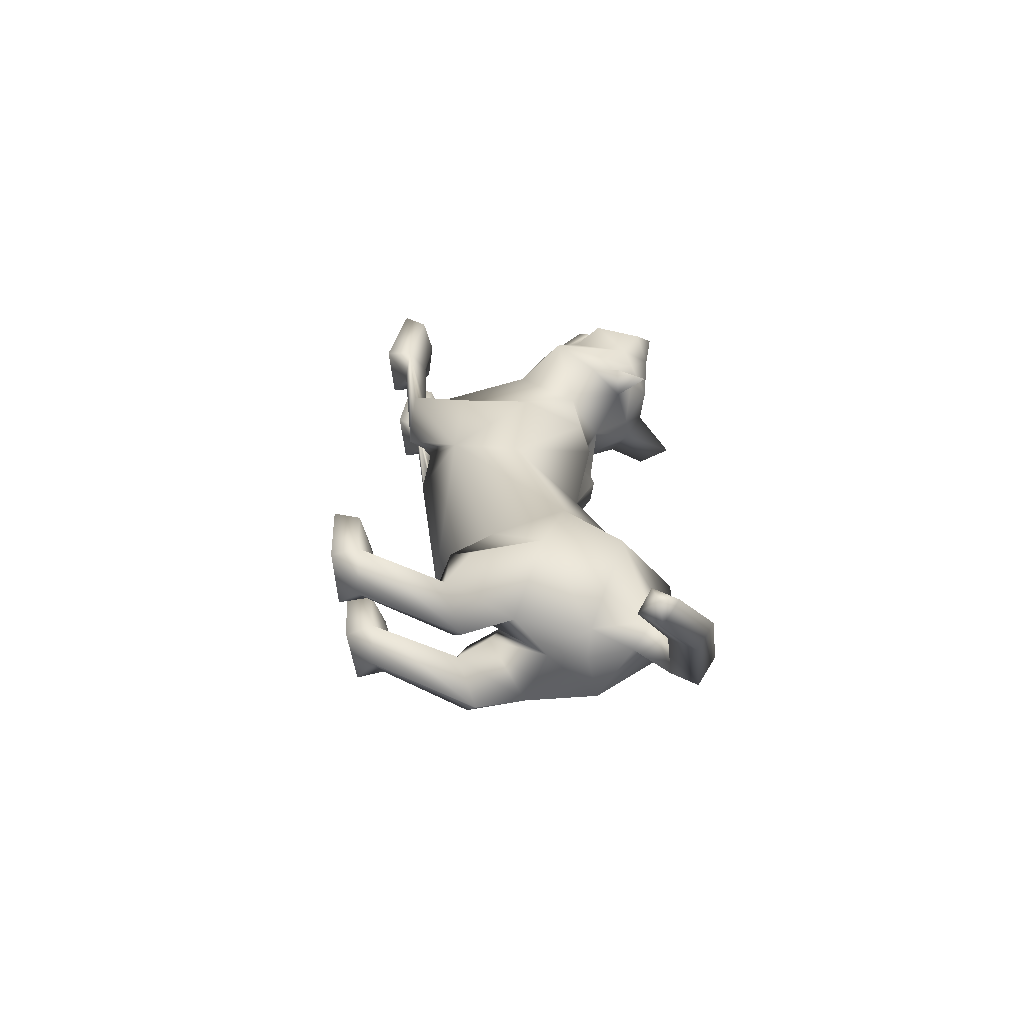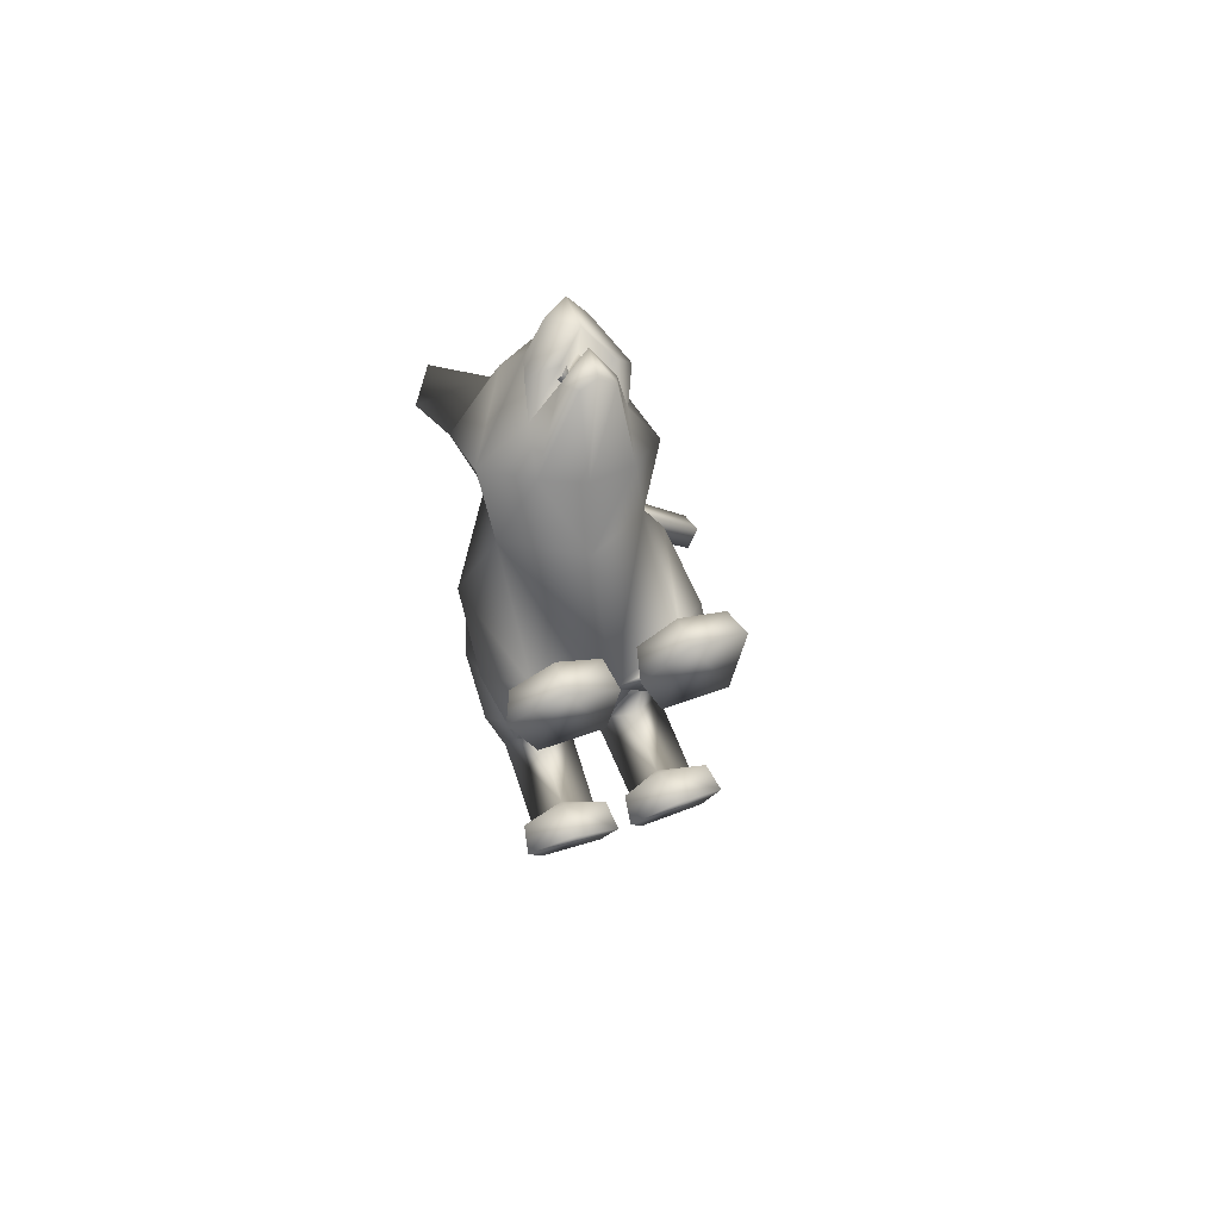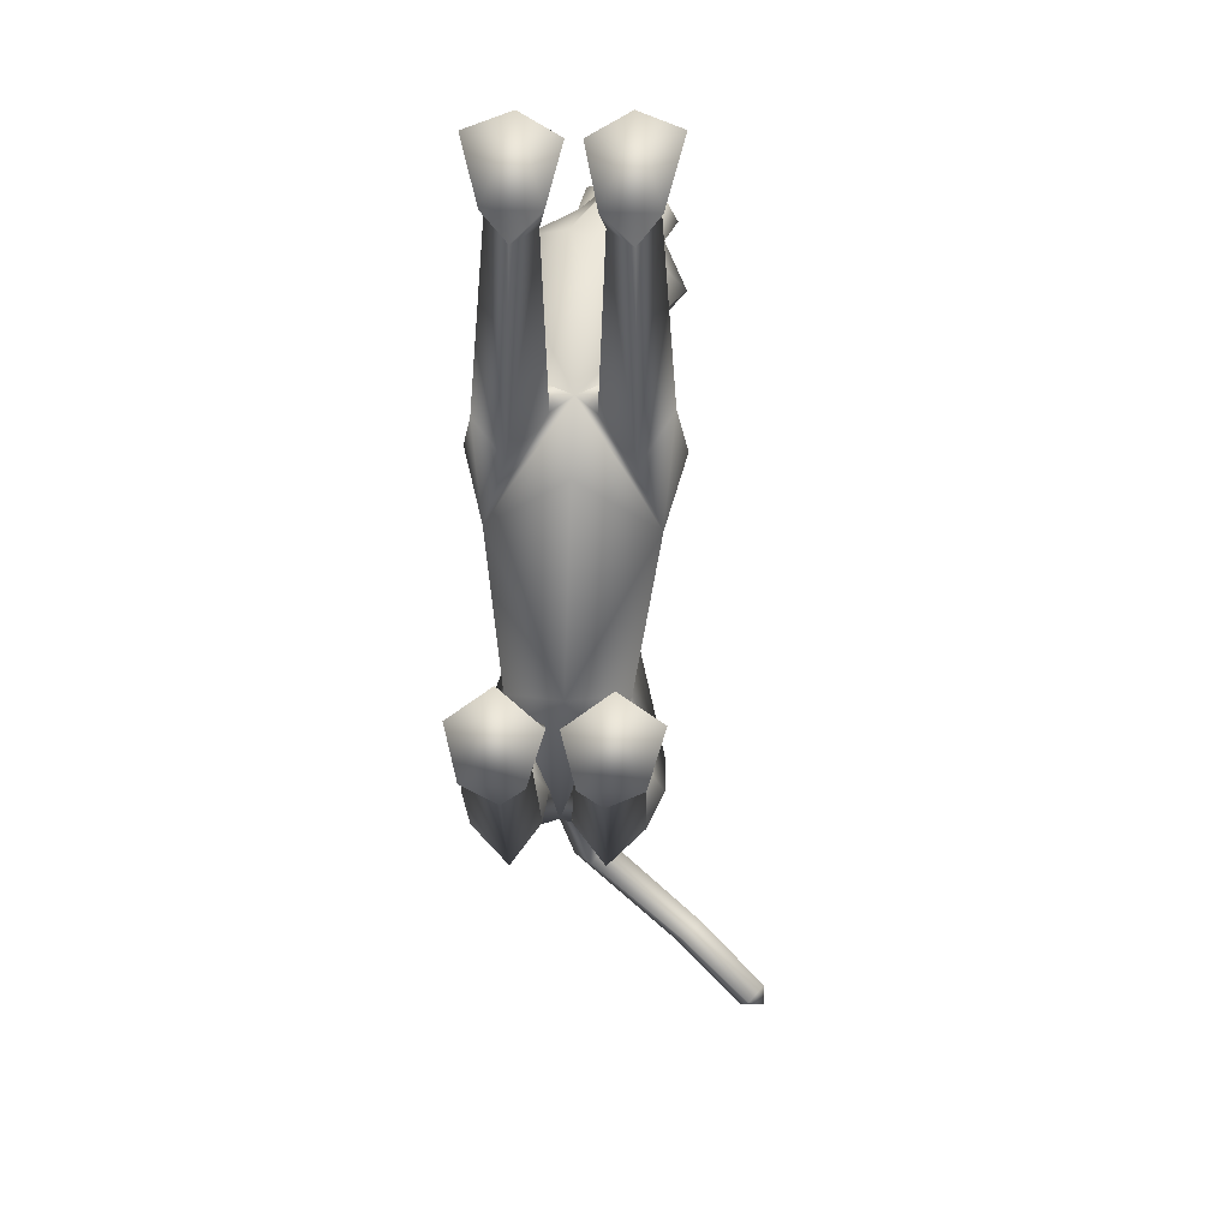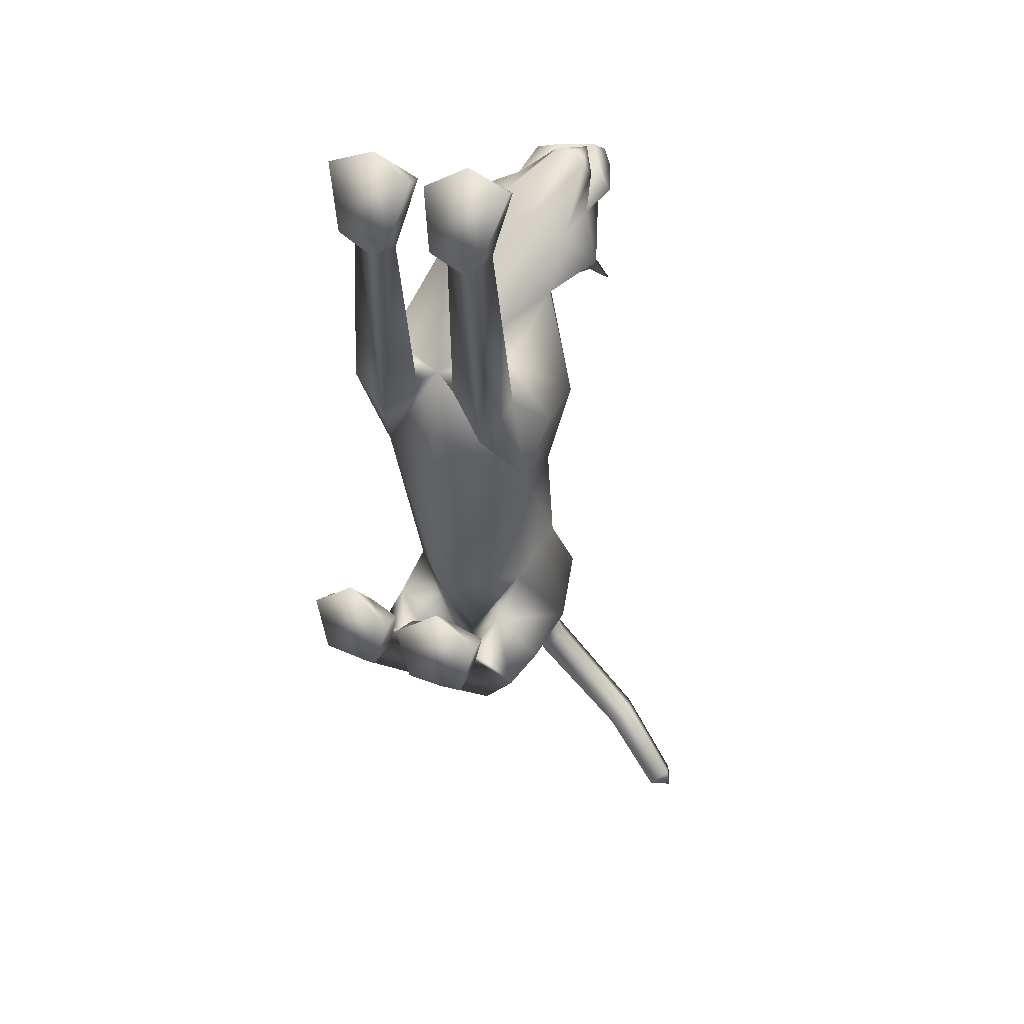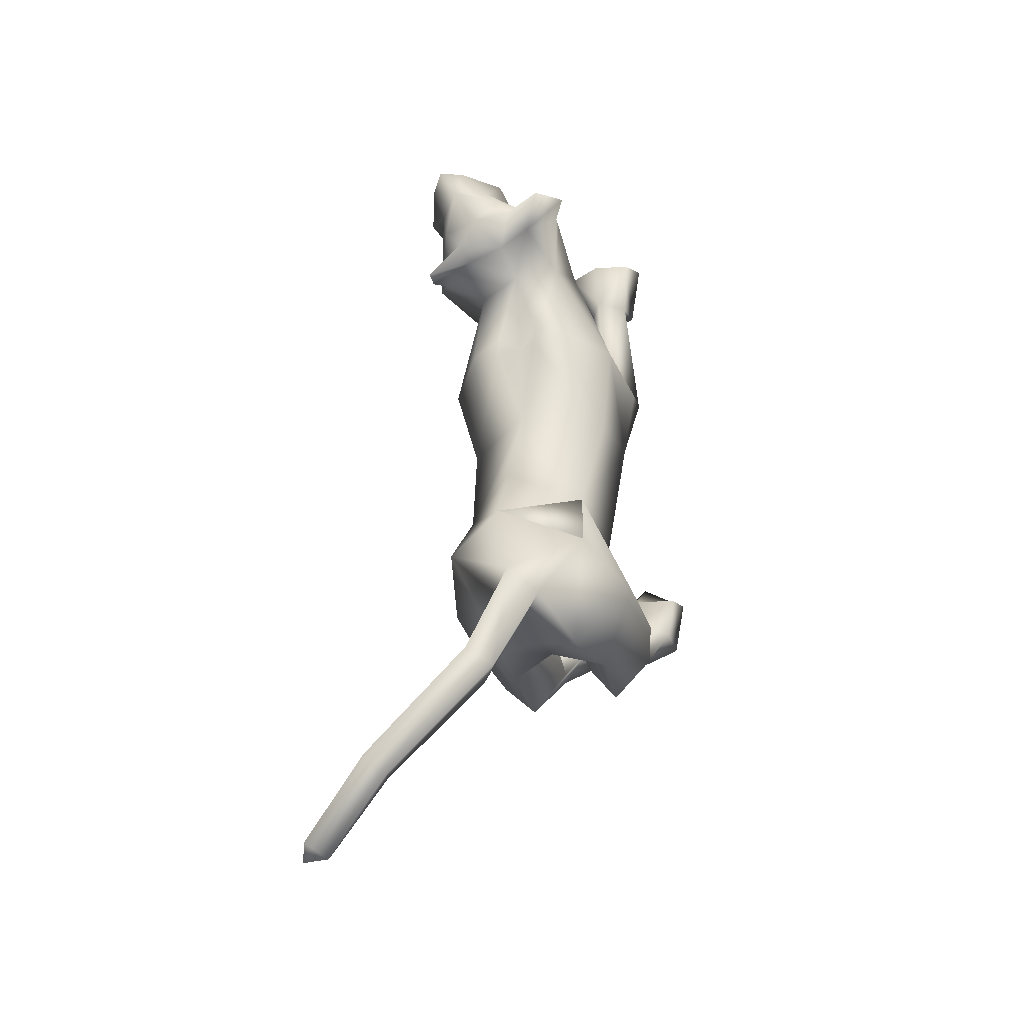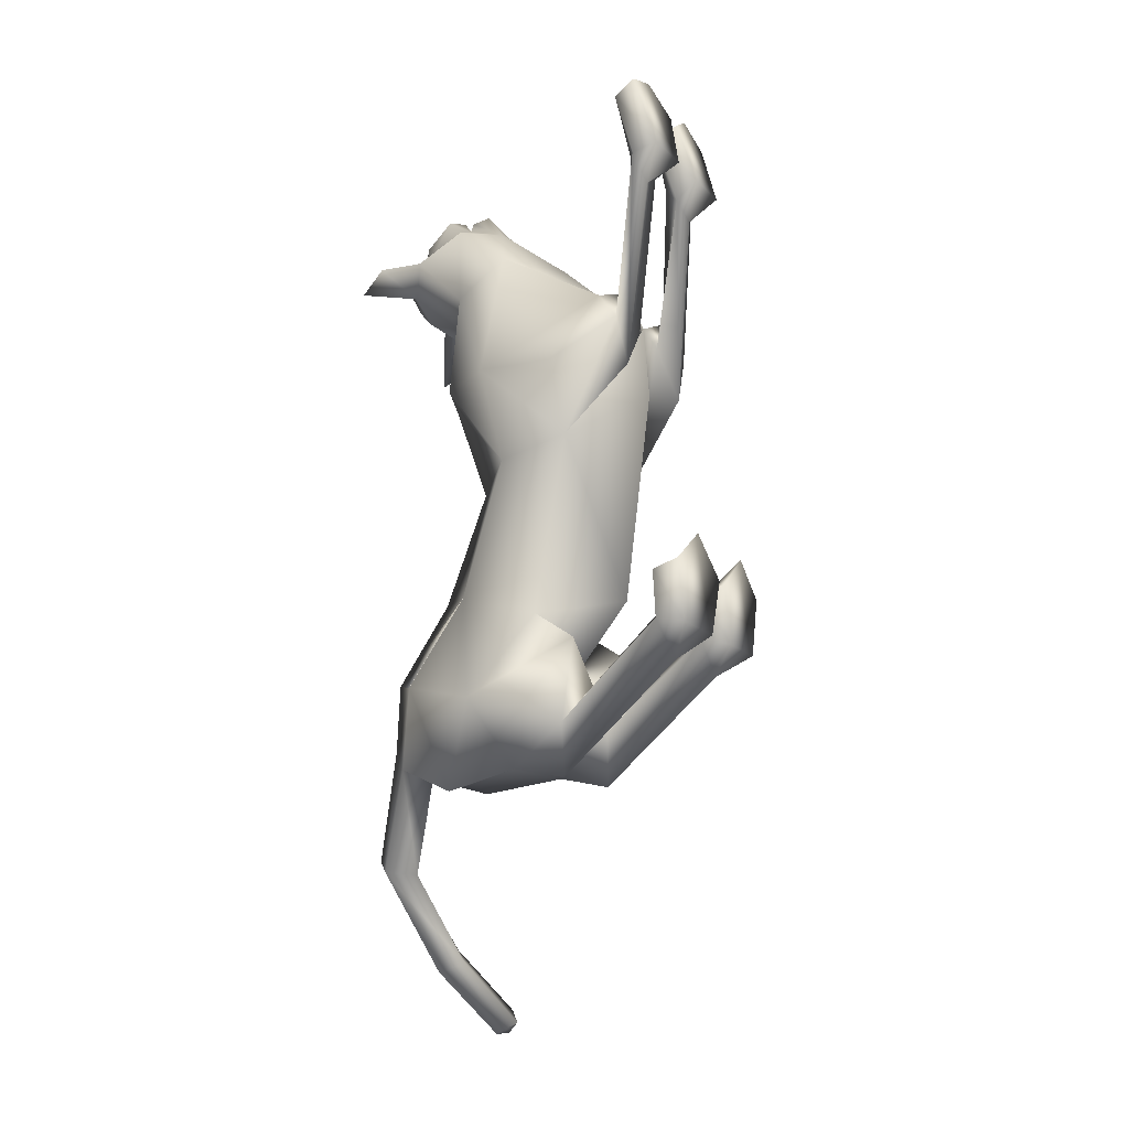
<metadata>
{"format":"obj","ext":"obj","renderer":"f3d","projection":"perspective","resolution":1024,"background":"white","views":[{"elev":-60.9,"azim":101.1,"up":"+Z"},{"elev":78.8,"azim":-14.5,"up":"+Z"},{"elev":15.3,"azim":4.9,"up":"+Z"},{"elev":33.6,"azim":29.6,"up":"+Z"},{"elev":-35.6,"azim":-156.4,"up":"+Z"},{"elev":-13.1,"azim":-58.9,"up":"+Z"}]}
</metadata>
<code>
o schering_meshes[0].009
v 0.04688 0.2127 0.2313
v 0.0569 0.2235 0.2433
v 0.05438 0.1629 0.2493
v 0.1009 0.2649 0.15
v 0.1708 0.1253 0.08642
v 0.08884 0.276 0.09214
v 0.05605 0.3093 0.1668
v 0.108 0.299 0.2011
v 0.0897 0.2664 0.2516
v 0.1501 0.2154 0.1912
v 0.1243 0.2148 0.2353
v 0.04687 0.2141 0.2631
v -0.004837 0.2146 0.2468
v 0.08204 0.3249 0.2207
v 0.04384 0.2988 0.2255
v 0.003415 0.2645 0.1843
v -0.03005 0.2766 0.1371
v -0.1015 0.1251 0.1743
v 0.0177 0.2946 0.08485
v 0.03674 0.2105 0.2433
v 0.09949 0.2134 0.2124
v 0.105 0.1634 0.2318
v 0.1023 0.2239 0.2269
v 0.1161 0.2111 0.2148
v -0.02035 0.2429 0.04129
v 0.1865 -0.08115 -0.1445
v -0.1707 -0.1099 -0.1333
v 0.07767 0.2354 0.2294
v 0.08322 0.2163 0.2441
v 0.1127 0.1789 0.2011
v 0.09414 0.1997 0.1636
v 0.09993 0.2057 0.1895
v 0.02627 0.1781 0.2313
v 0.02798 0.205 0.215
v 0.01209 0.1992 0.1923
v 0.09153 0.2307 0.2611
v 0.122 0.1916 0.227
v 0.1171 0.17 0.2538
v 0.09323 0.1814 0.2699
v 0.06291 0.1695 0.2727
v 0.04024 0.1908 0.2559
v -0.1308 0.3217 0.08059
v -0.1622 0.2575 0.1071
v 0.1104 0.3017 -0.03533
v 0.1294 0.2452 -0.005577
v -0.04593 0.1188 -0.8395
v 0.06142 -0.2822 0.2482
v 0.1106 -0.2339 0.3924
v 0.03739 -0.2563 0.352
v 0.0448 -0.2071 0.34
v 0.157 -0.2748 0.2461
v 0.1883 -0.2303 0.3634
v 0.1713 -0.1911 0.3438
v 0.1054 -0.1859 0.352
v -0.01698 -0.2881 0.25
v 0.009956 -0.2588 0.3523
v -0.06241 -0.2528 0.3925
v -0.1132 -0.2947 0.2513
v -0.1452 -0.2678 0.3632
v -0.06308 -0.2022 0.3533
v -0.1303 -0.222 0.3478
v -0.002178 -0.2109 0.3408
v 0.1426 0.07347 -0.7116
v -0.1962 0.03604 -0.714
v 0.2912 0.2402 -1.247
v 0.3202 0.2778 -1.267
v 0.3183 0.2684 -1.224
v 0.2748 0.2761 -1.268
v 0.3033 0.3078 -1.246
v 0.1393 -0.338 -0.6265
v 0.03194 -0.3487 -0.6245
v 0.007441 -0.3515 -0.5251
v 0.09135 -0.3413 -0.4645
v 0.07894 -0.2793 -0.5217
v 0.1707 -0.3324 -0.5211
v 0.01081 -0.301 -0.5339
v 0.1574 -0.2846 -0.5316
v -0.151 -0.3567 -0.6167
v -0.04559 -0.3535 -0.6223
v -0.1665 -0.3072 -0.5273
v -0.09068 -0.2915 -0.5214
v -0.172 -0.3567 -0.5147
v -0.09176 -0.3531 -0.4573
v -0.01423 -0.3528 -0.5245
v -0.02291 -0.3032 -0.5334
v -0.01503 0.1292 -0.141
v -0.02404 0.1744 0.01614
v 0.1222 0.03504 0.05067
v 0.06538 0.1365 0.0158
v -0.09777 0.03233 0.1061
v -0.09442 0.129 0.04666
v 0.0294 -0.02362 0.1097
v 0.01156 -0.2077 -0.1659
v -0.01348 0.1206 -0.3092
v 0.1299 0.02155 -0.3002
v -0.1414 0.003972 -0.2902
v 0.02107 0.1571 -0.123
v 0.1333 -0.1407 -0.01128
v -0.09784 -0.1683 -0.004041
v -0.05756 0.1499 -0.1164
v 0.1221 0.08287 0.1417
v 0.04389 0.1637 0.1559
v 0.1303 0.1603 0.165
v -0.01381 0.1598 0.2143
v 0.05013 0.06748 0.1632
v -0.02193 0.08331 0.1889
v -0.07546 0.2386 0.07474
v -0.04702 0.2742 0.1009
v -0.1251 0.1985 0.1205
v 0.05167 0.2368 0.03294
v 0.1255 0.1913 0.03221
v 0.06056 0.2686 0.0576
v -0.005316 -0.1687 -0.5367
v -0.01566 0.2009 -0.5079
v 0.0527 -0.2016 -0.06385
v 0.1144 -0.2124 -0.1472
v 0.1087 -0.1843 0.002481
v 0.173 -0.1929 -0.05661
v -0.0214 -0.2069 -0.06128
v -0.08841 -0.22 -0.1364
v -0.07158 -0.2068 -0.001021
v -0.1411 -0.2272 -0.06684
v -0.03829 0.2867 -0.6524
v 0.1129 -0.24 0.193
v 0.1514 -0.2252 0.2395
v 0.09881 -0.2002 0.2544
v 0.06899 -0.2376 0.2213
v -0.02936 -0.2466 0.2223
v -0.06039 -0.2147 0.256
v -0.1127 -0.2465 0.2432
v -0.07451 -0.254 0.197
v -0.09356 0.2389 -0.8132
v -0.05101 0.203 -0.8289
v -0.0531 0.2822 -0.7755
v -0.01185 0.2478 -0.8035
v 0.02279 0.1366 -0.8507
v -0.1173 0.1235 -0.8602
v 0.02214 0.3097 -0.9591
v -0.004287 0.2667 -0.9904
v -0.005149 0.3471 -0.9635
v -0.04071 0.3107 -0.9871
v -0.004043 -0.06414 -0.727
v 0.05546 0.001402 -0.8285
v 0.1508 -0.05805 -0.727
v 0.09294 -0.1152 -0.6216
v -0.04311 -0.06669 -0.7266
v -0.1221 -0.01261 -0.8309
v -0.1904 -0.08084 -0.7267
v -0.1226 -0.1298 -0.6149
v 0.1679 0.2771 -1.142
v 0.1465 0.3208 -1.157
v 0.176 0.3539 -1.132
v 0.1964 0.3111 -1.116
v 0.1238 -0.1144 -0.7723
v 0.05492 -0.09412 -0.8491
v 0.001589 -0.1245 -0.7619
v 0.06637 -0.1466 -0.699
v -0.04758 -0.1274 -0.7616
v -0.1072 -0.1031 -0.8497
v -0.1674 -0.1338 -0.7662
v -0.1044 -0.1574 -0.6985
v 0.0765 -0.2659 -0.5895
v 0.1363 -0.2861 -0.614
v 0.07088 -0.299 -0.6707
v 0.02328 -0.297 -0.6112
v -0.04179 -0.3009 -0.6092
v -0.09533 -0.2771 -0.5863
v -0.09229 -0.3092 -0.666
v -0.1533 -0.305 -0.6069
v 0.07889 0.1514 -0.1477
v 0.02448 0.1602 -0.1636
v 0.1617 0.05072 -0.153
v 0.1487 -0.1043 -0.2696
v -0.1714 0.03058 -0.1297
v -0.109 0.1391 -0.1343
v -0.05402 0.1562 -0.1592
v -0.1397 -0.1244 -0.2609
v 0.09326 -0.03205 -0.5689
v 0.0962 0.1084 -0.5294
v 0.08981 0.2149 -0.6735
v -0.1251 0.09327 -0.5248
v -0.1199 -0.05141 -0.5652
v -0.1582 0.182 -0.6802
v -0.1581 0.1819 -0.6803
v 0.01676 -0.1946 -0.03655
v -0.0387 0.04538 -0.8198
v 0.9205 -0.4447 -0.6462
v -0.157 0.1808 -0.6808
v -0.03718 0.2856 -0.6533
v -0.124 0.09204 -0.5253
v -0.03845 0.2869 -0.6523
v -0.1253 0.09344 -0.5248
f 181 188 184
f 188 192 183
f 181 189 190
f 189 192 190
f 181 190 188
f 188 190 192
f 181 123 189
f 189 191 192
f 1 2 3
f 4 5 6
f 7 4 6
f 7 8 4
f 9 10 8
f 8 10 4
f 11 10 9
f 12 9 13
f 14 8 7
f 14 9 8
f 14 15 9
f 9 15 13
f 15 16 13
f 7 16 15
f 14 7 15
f 7 17 16
f 16 17 18
f 6 19 7
f 17 7 19
f 2 20 3
f 20 1 3
f 21 22 23
f 23 22 24
f 24 22 21
f 25 107 108
f 18 17 109
f 108 17 19
f 17 108 109
f 25 108 19
f 42 43 108
f 108 43 109
f 108 107 42
f 43 42 107
f 109 43 107
f 107 25 87
f 88 89 5
f 90 18 91
f 18 109 91
f 91 109 107
f 91 107 87
f 110 87 25
f 112 111 45
f 89 87 110
f 89 110 111
f 5 89 111
f 5 111 6
f 44 112 45
f 111 110 45
f 45 110 44
f 112 44 110
f 6 111 112
f 112 19 6
f 25 19 112
f 25 112 110
f 88 5 101
f 28 29 30
f 30 31 32
f 28 33 29
f 33 28 34
f 33 34 35
f 102 11 9
f 11 103 10
f 103 4 10
f 4 103 5
f 30 103 102
f 102 103 11
f 33 102 104
f 102 12 104
f 102 9 12
f 12 13 104
f 33 29 102
f 30 102 29
f 36 30 29
f 36 37 30
f 38 37 36
f 36 29 33
f 39 38 36
f 103 30 37
f 37 101 103
f 38 101 37
f 38 105 101
f 38 39 105
f 40 105 39
f 39 36 40
f 40 36 41
f 36 33 41
f 104 41 33
f 40 106 105
f 40 41 106
f 106 41 104
f 5 103 101
f 92 88 101
f 101 105 92
f 106 92 105
f 104 13 16
f 16 18 104
f 18 106 104
f 90 106 18
f 92 106 90
f 30 32 28
f 87 89 97
f 97 89 170
f 170 171 97
f 172 89 88
f 172 170 89
f 97 171 86
f 97 86 87
f 88 98 172
f 172 98 26
f 99 185 90
f 174 90 91
f 174 91 175
f 100 87 86
f 100 86 176
f 175 100 176
f 100 175 91
f 87 100 91
f 99 174 27
f 90 174 99
f 92 90 185
f 185 88 92
f 88 185 98
f 185 93 173
f 94 171 95
f 95 171 170
f 95 170 172
f 173 95 172
f 185 177 93
f 96 174 175
f 96 175 176
f 94 96 176
f 86 94 176
f 86 171 94
f 177 174 96
f 27 174 177
f 26 173 172
f 185 173 115
f 115 173 116
f 117 118 98
f 118 26 98
f 117 98 185
f 117 185 115
f 118 173 26
f 116 173 118
f 185 119 177
f 119 120 177
f 121 99 122
f 121 185 99
f 122 99 27
f 122 27 177
f 120 122 177
f 121 119 185
f 93 177 113
f 93 113 173
f 177 96 181
f 182 181 64
f 96 94 181
f 94 114 181
f 182 177 181
f 177 182 113
f 173 113 178
f 94 179 114
f 95 179 94
f 178 63 179
f 178 179 173
f 173 179 95
f 113 182 186
f 191 183 192
f 179 180 123
f 136 186 46
f 179 123 114
f 137 46 186
f 181 114 123
f 63 180 179
f 184 137 64
f 180 63 136
f 113 186 178
f 64 181 184
f 186 142 178
f 186 136 143
f 63 144 143
f 143 142 186
f 145 178 142
f 178 145 63
f 143 136 63
f 144 63 145
f 186 182 146
f 147 64 137
f 64 147 148
f 186 147 137
f 147 186 146
f 149 146 182
f 148 149 64
f 182 64 149
f 184 132 137
f 137 132 133
f 184 134 132
f 46 137 133
f 46 133 136
f 136 133 135
f 180 136 135
f 180 135 134
f 180 134 123
f 184 123 134
f 124 116 125
f 47 48 49
f 49 50 47
f 51 48 47
f 51 52 48
f 53 126 54
f 53 125 126
f 52 51 53
f 53 51 125
f 125 51 124
f 51 47 124
f 48 53 54
f 49 48 50
f 50 48 54
f 117 115 127
f 116 118 125
f 47 127 124
f 115 116 127
f 52 53 48
f 117 125 118
f 50 127 47
f 50 126 127
f 50 54 126
f 125 117 126
f 124 127 116
f 127 126 117
f 158 159 147
f 147 160 148
f 146 158 147
f 158 149 161
f 149 148 160
f 160 161 149
f 146 149 158
f 160 147 159
f 154 155 143
f 142 156 145
f 142 143 156
f 156 143 155
f 145 154 144
f 143 144 154
f 154 145 157
f 156 157 145
f 166 158 167
f 158 166 159
f 168 159 166
f 167 160 169
f 160 167 161
f 161 167 158
f 168 169 159
f 159 169 160
f 78 168 79
f 169 168 78
f 169 78 80
f 80 167 169
f 81 82 83
f 84 81 83
f 84 85 81
f 84 79 85
f 82 80 78
f 81 80 82
f 80 81 167
f 85 167 81
f 85 166 167
f 85 79 166
f 79 168 166
f 84 83 79
f 83 78 79
f 83 82 78
f 128 121 129
f 55 56 57
f 58 57 59
f 57 60 61
f 56 62 57
f 62 60 57
f 62 129 60
f 61 60 129
f 61 129 130
f 61 130 58
f 130 131 58
f 58 131 55
f 56 55 62
f 62 55 128
f 62 128 129
f 131 130 120
f 130 129 121
f 55 131 128
f 131 120 128
f 119 128 120
f 121 128 119
f 59 57 61
f 59 61 58
f 58 55 57
f 120 130 122
f 121 122 130
f 162 163 154
f 163 70 164
f 70 71 164
f 72 73 74
f 74 73 75
f 155 154 163
f 76 74 162
f 77 163 162
f 164 155 163
f 164 165 155
f 156 155 165
f 72 74 76
f 157 156 162
f 165 162 156
f 75 70 77
f 76 162 165
f 154 157 162
f 76 165 71
f 71 165 164
f 77 162 74
f 163 77 70
f 73 70 75
f 74 75 77
f 73 71 70
f 72 76 71
f 72 71 73
f 138 135 139
f 133 139 135
f 140 134 138
f 140 141 134
f 141 132 134
f 141 139 132
f 133 132 139
f 138 134 135
f 139 141 150
f 65 66 67
f 66 68 69
f 150 151 68
f 69 68 152
f 140 151 141
f 139 150 138
f 68 151 152
f 67 152 153
f 138 150 153
f 65 68 66
f 69 152 67
f 67 150 65
f 66 69 67
f 150 67 153
f 68 65 150
f 153 140 138
f 150 141 151
f 152 140 153
f 152 151 140
f 184 189 123
f 189 183 191
f 184 188 189
f 189 188 183

</code>
